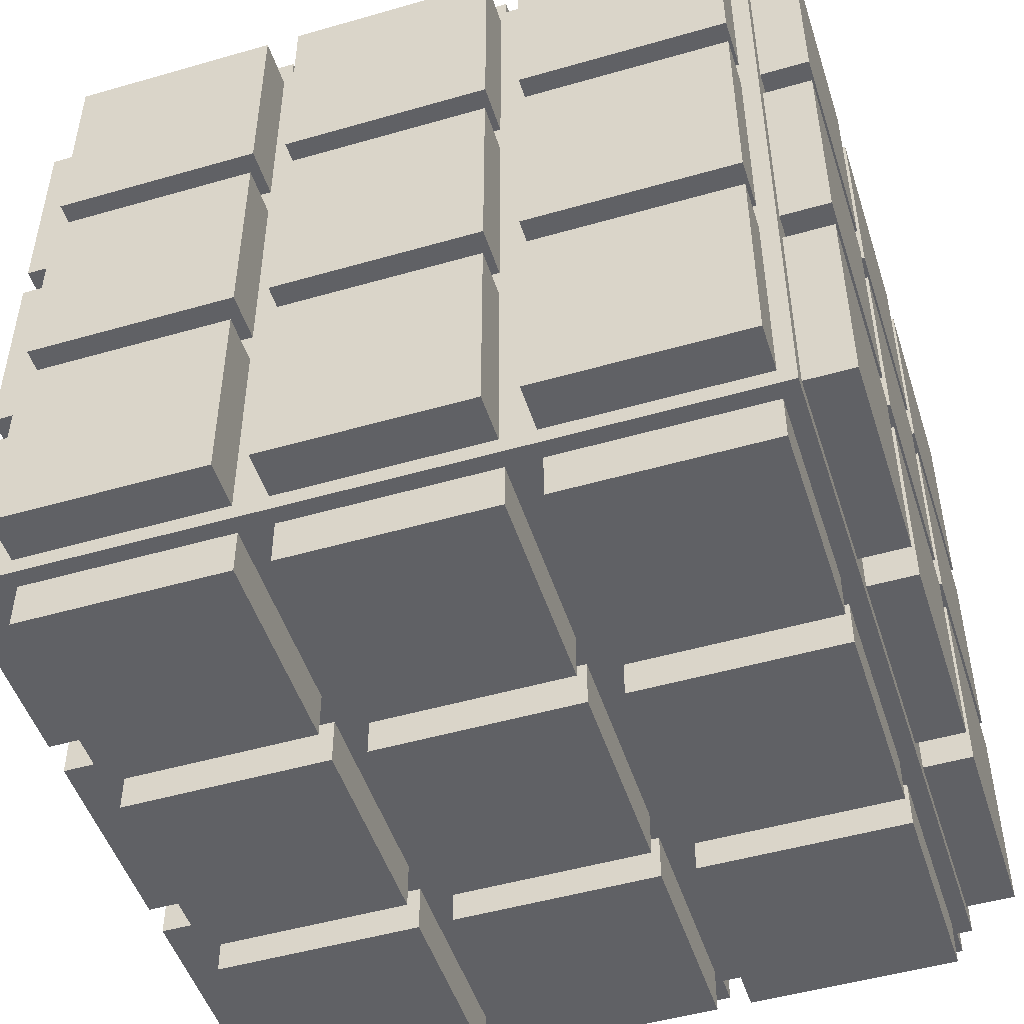
<metadata>
{"format":"obj","ext":"obj","renderer":"f3d","projection":"perspective","resolution":1024,"background":"white","views":[{"elev":-49.4,"azim":107.7,"up":"+Z"}]}
</metadata>
<code>
o Box1
v 1.5 1.5 1.5
v 1.5 1.5 0.5
v 1.5 1.5 -0.5
v 1.5 1.5 -1.5
v 1.5 0.5 1.5
v 1.5 0.5 0.5
v 1.5 0.5 -0.5
v 1.5 0.5 -1.5
v 1.5 -0.5 1.5
v 1.5 -0.5 0.5
v 1.5 -0.5 -0.5
v 1.5 -0.5 -1.5
v 1.5 -1.5 1.5
v 1.5 -1.5 0.5
v 1.5 -1.5 -0.5
v 1.5 -1.5 -1.5
v -1.5 1.5 -1.5
v -1.5 1.5 -0.5
v -1.5 1.5 0.5
v -1.5 1.5 1.5
v -1.5 0.5 -1.5
v -1.5 0.5 -0.5
v -1.5 0.5 0.5
v -1.5 0.5 1.5
v -1.5 -0.5 -1.5
v -1.5 -0.5 -0.5
v -1.5 -0.5 0.5
v -1.5 -0.5 1.5
v -1.5 -1.5 -1.5
v -1.5 -1.5 -0.5
v -1.5 -1.5 0.5
v -1.5 -1.5 1.5
v -0.5 1.5 -1.5
v 0.5 1.5 -1.5
v -0.5 1.5 -0.5
v 0.5 1.5 -0.5
v -0.5 1.5 0.5
v 0.5 1.5 0.5
v -0.5 1.5 1.5
v 0.5 1.5 1.5
v -0.5 -1.5 1.5
v 0.5 -1.5 1.5
v -0.5 -1.5 0.5
v 0.5 -1.5 0.5
v -0.5 -1.5 -0.5
v 0.5 -1.5 -0.5
v -0.5 -1.5 -1.5
v 0.5 -1.5 -1.5
v -0.5 0.5 1.5
v 0.5 0.5 1.5
v -0.5 -0.5 1.5
v 0.5 -0.5 1.5
v 0.5 0.5 -1.5
v -0.5 0.5 -1.5
v 0.5 -0.5 -1.5
v -0.5 -0.5 -1.5
v -1.429 0.5707 1.5
v -1.429 1.429 1.5
v -0.5707 0.5707 1.5
v -0.5707 1.429 1.5
v -1.429 1.429 1.7
v -1.429 0.5707 1.7
v -0.5707 0.5707 1.7
v -0.5707 1.429 1.7
v -0.4293 1.429 1.5
v -0.4293 0.5707 1.5
v 0.4293 0.5707 1.5
v 0.4293 1.429 1.5
v -0.4293 1.429 1.7
v -0.4293 0.5707 1.7
v 0.4293 0.5707 1.7
v 0.4293 1.429 1.7
v 0.5707 1.429 1.5
v 0.5707 0.5707 1.5
v 1.429 0.5707 1.5
v 1.429 1.429 1.5
v 0.5707 1.429 1.7
v 0.5707 0.5707 1.7
v 1.429 0.5707 1.7
v 1.429 1.429 1.7
v -1.429 -0.4293 1.5
v -1.429 0.4293 1.5
v -0.5707 -0.4293 1.5
v -0.5707 0.4293 1.5
v -1.429 0.4293 1.7
v -1.429 -0.4293 1.7
v -0.5707 -0.4293 1.7
v -0.5707 0.4293 1.7
v -0.4293 0.4293 1.5
v -0.4293 -0.4293 1.5
v 0.4293 -0.4293 1.5
v 0.4293 0.4293 1.5
v -0.4293 0.4293 1.7
v -0.4293 -0.4293 1.7
v 0.4293 -0.4293 1.7
v 0.4293 0.4293 1.7
v 0.5707 0.4293 1.5
v 0.5707 -0.4293 1.5
v 1.429 -0.4293 1.5
v 1.429 0.4293 1.5
v 0.5707 0.4293 1.7
v 0.5707 -0.4293 1.7
v 1.429 -0.4293 1.7
v 1.429 0.4293 1.7
v -1.429 -1.429 1.5
v -1.429 -0.5707 1.5
v -0.5707 -1.429 1.5
v -0.5707 -0.5707 1.5
v -1.429 -0.5707 1.7
v -1.429 -1.429 1.7
v -0.5707 -1.429 1.7
v -0.5707 -0.5707 1.7
v -0.4293 -0.5707 1.5
v -0.4293 -1.429 1.5
v 0.4293 -1.429 1.5
v 0.4293 -0.5707 1.5
v -0.4293 -0.5707 1.7
v -0.4293 -1.429 1.7
v 0.4293 -1.429 1.7
v 0.4293 -0.5707 1.7
v 0.5707 -0.5707 1.5
v 0.5707 -1.429 1.5
v 1.429 -1.429 1.5
v 1.429 -0.5707 1.5
v 0.5707 -0.5707 1.7
v 0.5707 -1.429 1.7
v 1.429 -1.429 1.7
v 1.429 -0.5707 1.7
v 1.5 -0.5707 1.429
v 1.5 -1.429 1.429
v 1.5 -1.429 0.5707
v 1.5 -0.5707 0.5707
v 1.7 -0.5707 1.429
v 1.7 -1.429 1.429
v 1.7 -1.429 0.5707
v 1.7 -0.5707 0.5707
v 1.5 0.4293 1.429
v 1.5 -0.4293 1.429
v 1.5 -0.4293 0.5707
v 1.5 0.4293 0.5707
v 1.7 0.4293 1.429
v 1.7 -0.4293 1.429
v 1.7 -0.4293 0.5707
v 1.7 0.4293 0.5707
v 1.5 1.429 1.429
v 1.5 0.5707 1.429
v 1.5 0.5707 0.5707
v 1.5 1.429 0.5707
v 1.7 1.429 1.429
v 1.7 0.5707 1.429
v 1.7 0.5707 0.5707
v 1.7 1.429 0.5707
v 1.5 1.429 0.4293
v 1.5 0.5707 0.4293
v 1.5 0.5707 -0.4293
v 1.5 1.429 -0.4293
v 1.7 1.429 0.4293
v 1.7 0.5707 0.4293
v 1.7 0.5707 -0.4293
v 1.7 1.429 -0.4293
v 1.5 0.4293 0.4293
v 1.5 -0.4293 0.4293
v 1.5 -0.4293 -0.4293
v 1.5 0.4293 -0.4293
v 1.7 0.4293 0.4293
v 1.7 -0.4293 0.4293
v 1.7 -0.4293 -0.4293
v 1.7 0.4293 -0.4293
v 1.5 -0.5707 0.4293
v 1.5 -1.429 0.4293
v 1.5 -1.429 -0.4293
v 1.5 -0.5707 -0.4293
v 1.7 -0.5707 0.4293
v 1.7 -1.429 0.4293
v 1.7 -1.429 -0.4293
v 1.7 -0.5707 -0.4293
v 1.5 1.429 -0.5707
v 1.5 0.5707 -0.5707
v 1.5 0.5707 -1.429
v 1.5 1.429 -1.429
v 1.7 1.429 -0.5707
v 1.7 0.5707 -0.5707
v 1.7 0.5707 -1.429
v 1.7 1.429 -1.429
v 1.5 0.4293 -0.5707
v 1.5 -0.4293 -0.5707
v 1.5 -0.4293 -1.429
v 1.5 0.4293 -1.429
v 1.7 0.4293 -0.5707
v 1.7 -0.4293 -0.5707
v 1.7 -0.4293 -1.429
v 1.7 0.4293 -1.429
v 1.5 -0.5707 -0.5707
v 1.5 -1.429 -0.5707
v 1.5 -1.429 -1.429
v 1.5 -0.5707 -1.429
v 1.7 -0.5707 -0.5707
v 1.7 -1.429 -0.5707
v 1.7 -1.429 -1.429
v 1.7 -0.5707 -1.429
v 1.429 1.429 -1.5
v 1.429 0.5707 -1.5
v 0.5707 0.5707 -1.5
v 0.5707 1.429 -1.5
v 1.429 1.429 -1.7
v 1.429 0.5707 -1.7
v 0.5707 0.5707 -1.7
v 0.5707 1.429 -1.7
v 1.429 0.4293 -1.5
v 1.429 -0.4293 -1.5
v 0.5707 -0.4293 -1.5
v 0.5707 0.4293 -1.5
v 1.429 0.4293 -1.7
v 1.429 -0.4293 -1.7
v 0.5707 -0.4293 -1.7
v 0.5707 0.4293 -1.7
v 1.429 -0.5707 -1.5
v 1.429 -1.429 -1.5
v 0.5707 -1.429 -1.5
v 0.5707 -0.5707 -1.5
v 1.429 -0.5707 -1.7
v 1.429 -1.429 -1.7
v 0.5707 -1.429 -1.7
v 0.5707 -0.5707 -1.7
v 0.4293 -0.5707 -1.5
v 0.4293 -1.429 -1.5
v -0.4293 -1.429 -1.5
v -0.4293 -0.5707 -1.5
v 0.4293 -0.5707 -1.7
v 0.4293 -1.429 -1.7
v -0.4293 -1.429 -1.7
v -0.4293 -0.5707 -1.7
v 0.4293 0.4293 -1.5
v 0.4293 -0.4293 -1.5
v -0.4293 -0.4293 -1.5
v -0.4293 0.4293 -1.5
v 0.4293 0.4293 -1.7
v 0.4293 -0.4293 -1.7
v -0.4293 -0.4293 -1.7
v -0.4293 0.4293 -1.7
v 0.4293 1.429 -1.5
v 0.4293 0.5707 -1.5
v -0.4293 0.5707 -1.5
v -0.4293 1.429 -1.5
v 0.4293 1.429 -1.7
v 0.4293 0.5707 -1.7
v -0.4293 0.5707 -1.7
v -0.4293 1.429 -1.7
v -0.5707 1.429 -1.5
v -0.5707 0.5707 -1.5
v -1.429 0.5707 -1.5
v -1.429 1.429 -1.5
v -0.5707 1.429 -1.7
v -0.5707 0.5707 -1.7
v -1.429 0.5707 -1.7
v -1.429 1.429 -1.7
v -0.5707 0.4293 -1.5
v -0.5707 -0.4293 -1.5
v -1.429 -0.4293 -1.5
v -1.429 0.4293 -1.5
v -0.5707 0.4293 -1.7
v -0.5707 -0.4293 -1.7
v -1.429 -0.4293 -1.7
v -1.429 0.4293 -1.7
v -0.5707 -0.5707 -1.5
v -0.5707 -1.429 -1.5
v -1.429 -1.429 -1.5
v -1.429 -0.5707 -1.5
v -0.5707 -0.5707 -1.7
v -0.5707 -1.429 -1.7
v -1.429 -1.429 -1.7
v -1.429 -0.5707 -1.7
v -1.5 -0.5707 -1.429
v -1.5 -1.429 -1.429
v -1.5 -1.429 -0.5707
v -1.5 -0.5707 -0.5707
v -1.7 -0.5707 -1.429
v -1.7 -1.429 -1.429
v -1.7 -1.429 -0.5707
v -1.7 -0.5707 -0.5707
v -1.5 0.4293 -1.429
v -1.5 -0.4293 -1.429
v -1.5 -0.4293 -0.5707
v -1.5 0.4293 -0.5707
v -1.7 0.4293 -1.429
v -1.7 -0.4293 -1.429
v -1.7 -0.4293 -0.5707
v -1.7 0.4293 -0.5707
v -1.5 1.429 -1.429
v -1.5 0.5707 -1.429
v -1.5 0.5707 -0.5707
v -1.5 1.429 -0.5707
v -1.7 1.429 -1.429
v -1.7 0.5707 -1.429
v -1.7 0.5707 -0.5707
v -1.7 1.429 -0.5707
v -1.5 1.429 -0.4293
v -1.5 0.5707 -0.4293
v -1.5 0.5707 0.4293
v -1.5 1.429 0.4293
v -1.7 1.429 -0.4293
v -1.7 0.5707 -0.4293
v -1.7 0.5707 0.4293
v -1.7 1.429 0.4293
v -1.5 0.4293 -0.4293
v -1.5 -0.4293 -0.4293
v -1.5 -0.4293 0.4293
v -1.5 0.4293 0.4293
v -1.7 0.4293 -0.4293
v -1.7 -0.4293 -0.4293
v -1.7 -0.4293 0.4293
v -1.7 0.4293 0.4293
v -1.5 -0.5707 -0.4293
v -1.5 -1.429 -0.4293
v -1.5 -1.429 0.4293
v -1.5 -0.5707 0.4293
v -1.7 -0.5707 -0.4293
v -1.7 -1.429 -0.4293
v -1.7 -1.429 0.4293
v -1.7 -0.5707 0.4293
v -1.5 1.429 0.5707
v -1.5 0.5707 0.5707
v -1.5 0.5707 1.429
v -1.5 1.429 1.429
v -1.7 1.429 0.5707
v -1.7 0.5707 0.5707
v -1.7 0.5707 1.429
v -1.7 1.429 1.429
v -1.5 0.4293 0.5707
v -1.5 -0.4293 0.5707
v -1.5 -0.4293 1.429
v -1.5 0.4293 1.429
v -1.7 0.4293 0.5707
v -1.7 -0.4293 0.5707
v -1.7 -0.4293 1.429
v -1.7 0.4293 1.429
v -1.7 -0.5 0.5
v -1.7 -1.5 0.5
v -1.7 -1.5 1.5
v -1.7 -0.5 1.5
v -1.429 1.5 -1.429
v -1.429 1.5 -0.5707
v -0.5707 1.5 -0.5707
v -0.5707 1.5 -1.429
v -1.429 1.7 -1.429
v -1.429 1.7 -0.5707
v -0.5707 1.7 -0.5707
v -0.5707 1.7 -1.429
v -0.4293 1.5 -1.429
v -0.4293 1.5 -0.5707
v 0.4293 1.5 -0.5707
v 0.4293 1.5 -1.429
v -0.4293 1.7 -1.429
v -0.4293 1.7 -0.5707
v 0.4293 1.7 -0.5707
v 0.4293 1.7 -1.429
v 0.5707 1.5 -1.429
v 0.5707 1.5 -0.5707
v 1.429 1.5 -0.5707
v 1.429 1.5 -1.429
v 0.5707 1.7 -1.429
v 0.5707 1.7 -0.5707
v 1.429 1.7 -0.5707
v 1.429 1.7 -1.429
v 0.5707 1.5 0.4293
v 0.5707 1.5 -0.4293
v 1.429 1.5 0.4293
v 1.429 1.5 -0.4293
v 0.5707 1.7 -0.4293
v 0.5707 1.7 0.4293
v 1.429 1.7 0.4293
v 1.429 1.7 -0.4293
v -0.4293 1.5 0.4293
v -0.4293 1.5 -0.4293
v 0.4293 1.5 0.4293
v 0.4293 1.5 -0.4293
v -0.4293 1.7 -0.4293
v -0.4293 1.7 0.4293
v 0.4293 1.7 0.4293
v 0.4293 1.7 -0.4293
v -1.429 1.5 -0.4293
v -1.429 1.5 0.4293
v -0.5707 1.5 0.4293
v -0.5707 1.5 -0.4293
v -1.429 1.7 -0.4293
v -1.429 1.7 0.4293
v -0.5707 1.7 0.4293
v -0.5707 1.7 -0.4293
v 0.5707 1.5 1.429
v 0.5707 1.5 0.5707
v 1.429 1.5 1.429
v 1.429 1.5 0.5707
v 0.5707 1.7 0.5707
v 0.5707 1.7 1.429
v 1.429 1.7 1.429
v 1.429 1.7 0.5707
v -0.4293 1.5 1.429
v -0.4293 1.5 0.5707
v 0.4293 1.5 1.429
v 0.4293 1.5 0.5707
v -0.4293 1.7 0.5707
v -0.4293 1.7 1.429
v 0.4293 1.7 1.429
v 0.4293 1.7 0.5707
v -1.429 1.5 0.5707
v -1.429 1.5 1.429
v -0.5707 1.5 1.429
v -0.5707 1.5 0.5707
v -1.429 1.7 0.5707
v -1.429 1.7 1.429
v -0.5707 1.7 1.429
v -0.5707 1.7 0.5707
v -1.429 -1.5 1.429
v -1.429 -1.5 0.5707
v -0.5707 -1.5 0.5707
v -0.5707 -1.5 1.429
v -1.429 -1.7 1.429
v -1.429 -1.7 0.5707
v -0.5707 -1.7 0.5707
v -0.5707 -1.7 1.429
v -1.429 -1.5 0.4293
v -1.429 -1.5 -0.4293
v -0.5707 -1.5 -0.4293
v -0.5707 -1.5 0.4293
v -1.429 -1.7 0.4293
v -1.429 -1.7 -0.4293
v -0.5707 -1.7 -0.4293
v -0.5707 -1.7 0.4293
v -1.429 -1.5 -0.5707
v -1.429 -1.5 -1.429
v -0.5707 -1.5 -1.429
v -0.5707 -1.5 -0.5707
v -1.429 -1.7 -0.5707
v -1.429 -1.7 -1.429
v -0.5707 -1.7 -1.429
v -0.5707 -1.7 -0.5707
v -0.4293 -1.5 -0.5707
v -0.4293 -1.5 -1.429
v 0.4293 -1.5 -1.429
v 0.4293 -1.5 -0.5707
v -0.4293 -1.7 -0.5707
v -0.4293 -1.7 -1.429
v 0.4293 -1.7 -1.429
v 0.4293 -1.7 -0.5707
v 0.5707 -1.5 -0.5707
v 0.5707 -1.5 -1.429
v 1.429 -1.5 -1.429
v 1.429 -1.5 -0.5707
v 0.5707 -1.7 -0.5707
v 0.5707 -1.7 -1.429
v 1.429 -1.7 -1.429
v 1.429 -1.7 -0.5707
v -0.4293 -1.5 0.4293
v -0.4293 -1.5 -0.4293
v 0.4293 -1.5 -0.4293
v 0.4293 -1.5 0.4293
v -0.4293 -1.7 0.4293
v -0.4293 -1.7 -0.4293
v 0.4293 -1.7 -0.4293
v 0.4293 -1.7 0.4293
v -0.4293 -1.5 1.429
v -0.4293 -1.5 0.5707
v 0.4293 -1.5 0.5707
v 0.4293 -1.5 1.429
v -0.4293 -1.7 1.429
v -0.4293 -1.7 0.5707
v 0.4293 -1.7 0.5707
v 0.4293 -1.7 1.429
v 0.5707 -1.5 1.429
v 0.5707 -1.5 0.5707
v 1.429 -1.5 0.5707
v 1.429 -1.5 1.429
v 0.5707 -1.7 1.429
v 0.5707 -1.7 0.5707
v 1.429 -1.7 0.5707
v 1.429 -1.7 1.429
v 0.5707 -1.5 0.4293
v 0.5707 -1.5 -0.4293
v 1.429 -1.5 -0.4293
v 1.429 -1.5 0.4293
v 0.5707 -1.7 0.4293
v 0.5707 -1.7 -0.4293
v 1.429 -1.7 -0.4293
v 1.429 -1.7 0.4293
f 149 150 151 152
f 157 158 159 160
f 181 182 183 184
f 141 142 143 144
f 165 166 167 168
f 189 190 191 192
f 133 134 135 136
f 173 174 175 176
f 197 198 199 200
f 293 294 295 296
f 301 302 303 304
f 325 326 327 328
f 285 286 287 288
f 309 310 311 312
f 333 334 335 336
f 277 278 279 280
f 317 318 319 320
f 337 338 339 340
f 345 346 347 348
f 353 354 355 356
f 361 362 363 364
f 385 386 387 388
f 377 378 379 380
f 369 370 371 372
f 409 410 411 412
f 401 402 403 404
f 393 394 395 396
f 417 418 419 420
f 465 466 467 468
f 473 474 475 476
f 425 426 427 428
f 457 458 459 460
f 481 482 483 484
f 433 434 435 436
f 441 442 443 444
f 449 450 451 452
f 61 62 63 64
f 69 70 71 72
f 77 78 79 80
f 85 86 87 88
f 93 94 95 96
f 101 102 103 104
f 109 110 111 112
f 117 118 119 120
f 125 126 127 128
f 205 206 207 208
f 245 246 247 248
f 253 254 255 256
f 213 214 215 216
f 237 238 239 240
f 261 262 263 264
f 221 222 223 224
f 229 230 231 232
f 269 270 271 272
f 20 24 57 58
f 24 49 59 57
f 49 39 60 59
f 39 20 58 60
f 58 57 62 61
f 57 59 63 62
f 59 60 64 63
f 60 58 61 64
f 39 49 66 65
f 49 50 67 66
f 50 40 68 67
f 40 39 65 68
f 65 66 70 69
f 66 67 71 70
f 67 68 72 71
f 68 65 69 72
f 40 50 74 73
f 50 5 75 74
f 5 1 76 75
f 1 40 73 76
f 73 74 78 77
f 74 75 79 78
f 75 76 80 79
f 76 73 77 80
f 24 28 81 82
f 28 51 83 81
f 51 49 84 83
f 49 24 82 84
f 82 81 86 85
f 81 83 87 86
f 83 84 88 87
f 84 82 85 88
f 49 51 90 89
f 51 52 91 90
f 52 50 92 91
f 50 49 89 92
f 89 90 94 93
f 90 91 95 94
f 91 92 96 95
f 92 89 93 96
f 50 52 98 97
f 52 9 99 98
f 9 5 100 99
f 5 50 97 100
f 97 98 102 101
f 98 99 103 102
f 99 100 104 103
f 100 97 101 104
f 28 32 105 106
f 32 41 107 105
f 41 51 108 107
f 51 28 106 108
f 106 105 110 109
f 105 107 111 110
f 107 108 112 111
f 108 106 109 112
f 51 41 114 113
f 41 42 115 114
f 42 52 116 115
f 52 51 113 116
f 113 114 118 117
f 114 115 119 118
f 115 116 120 119
f 116 113 117 120
f 52 42 122 121
f 42 13 123 122
f 13 9 124 123
f 9 52 121 124
f 121 122 126 125
f 122 123 127 126
f 123 124 128 127
f 124 121 125 128
f 9 13 130 129
f 13 14 131 130
f 14 10 132 131
f 10 9 129 132
f 129 130 134 133
f 130 131 135 134
f 131 132 136 135
f 132 129 133 136
f 5 9 138 137
f 9 10 139 138
f 10 6 140 139
f 6 5 137 140
f 137 138 142 141
f 138 139 143 142
f 139 140 144 143
f 140 137 141 144
f 1 5 146 145
f 5 6 147 146
f 6 2 148 147
f 2 1 145 148
f 145 146 150 149
f 146 147 151 150
f 147 148 152 151
f 148 145 149 152
f 2 6 154 153
f 6 7 155 154
f 7 3 156 155
f 3 2 153 156
f 153 154 158 157
f 154 155 159 158
f 155 156 160 159
f 156 153 157 160
f 6 10 162 161
f 10 11 163 162
f 11 7 164 163
f 7 6 161 164
f 161 162 166 165
f 162 163 167 166
f 163 164 168 167
f 164 161 165 168
f 10 14 170 169
f 14 15 171 170
f 15 11 172 171
f 11 10 169 172
f 169 170 174 173
f 170 171 175 174
f 171 172 176 175
f 172 169 173 176
f 3 7 178 177
f 7 8 179 178
f 8 4 180 179
f 4 3 177 180
f 177 178 182 181
f 178 179 183 182
f 179 180 184 183
f 180 177 181 184
f 7 11 186 185
f 11 12 187 186
f 12 8 188 187
f 8 7 185 188
f 185 186 190 189
f 186 187 191 190
f 187 188 192 191
f 188 185 189 192
f 11 15 194 193
f 15 16 195 194
f 16 12 196 195
f 12 11 193 196
f 193 194 198 197
f 194 195 199 198
f 195 196 200 199
f 196 193 197 200
f 4 8 202 201
f 8 53 203 202
f 53 34 204 203
f 34 4 201 204
f 201 202 206 205
f 202 203 207 206
f 203 204 208 207
f 204 201 205 208
f 8 12 210 209
f 12 55 211 210
f 55 53 212 211
f 53 8 209 212
f 209 210 214 213
f 210 211 215 214
f 211 212 216 215
f 212 209 213 216
f 12 16 218 217
f 16 48 219 218
f 48 55 220 219
f 55 12 217 220
f 217 218 222 221
f 218 219 223 222
f 219 220 224 223
f 220 217 221 224
f 55 48 226 225
f 48 47 227 226
f 47 56 228 227
f 56 55 225 228
f 225 226 230 229
f 226 227 231 230
f 227 228 232 231
f 228 225 229 232
f 53 55 234 233
f 55 56 235 234
f 56 54 236 235
f 54 53 233 236
f 233 234 238 237
f 234 235 239 238
f 235 236 240 239
f 236 233 237 240
f 34 53 242 241
f 53 54 243 242
f 54 33 244 243
f 33 34 241 244
f 241 242 246 245
f 242 243 247 246
f 243 244 248 247
f 244 241 245 248
f 33 54 250 249
f 54 21 251 250
f 21 17 252 251
f 17 33 249 252
f 249 250 254 253
f 250 251 255 254
f 251 252 256 255
f 252 249 253 256
f 54 56 258 257
f 56 25 259 258
f 25 21 260 259
f 21 54 257 260
f 257 258 262 261
f 258 259 263 262
f 259 260 264 263
f 260 257 261 264
f 56 47 266 265
f 47 29 267 266
f 29 25 268 267
f 25 56 265 268
f 265 266 270 269
f 266 267 271 270
f 267 268 272 271
f 268 265 269 272
f 25 29 274 273
f 29 30 275 274
f 30 26 276 275
f 26 25 273 276
f 273 274 278 277
f 274 275 279 278
f 275 276 280 279
f 276 273 277 280
f 21 25 282 281
f 25 26 283 282
f 26 22 284 283
f 22 21 281 284
f 281 282 286 285
f 282 283 287 286
f 283 284 288 287
f 284 281 285 288
f 17 21 290 289
f 21 22 291 290
f 22 18 292 291
f 18 17 289 292
f 289 290 294 293
f 290 291 295 294
f 291 292 296 295
f 292 289 293 296
f 18 22 298 297
f 22 23 299 298
f 23 19 300 299
f 19 18 297 300
f 297 298 302 301
f 298 299 303 302
f 299 300 304 303
f 300 297 301 304
f 22 26 306 305
f 26 27 307 306
f 27 23 308 307
f 23 22 305 308
f 305 306 310 309
f 306 307 311 310
f 307 308 312 311
f 308 305 309 312
f 26 30 314 313
f 30 31 315 314
f 31 27 316 315
f 27 26 313 316
f 313 314 318 317
f 314 315 319 318
f 315 316 320 319
f 316 313 317 320
f 19 23 322 321
f 23 24 323 322
f 24 20 324 323
f 20 19 321 324
f 321 322 326 325
f 322 323 327 326
f 323 324 328 327
f 324 321 325 328
f 23 27 330 329
f 27 28 331 330
f 28 24 332 331
f 24 23 329 332
f 329 330 334 333
f 330 331 335 334
f 331 332 336 335
f 332 329 333 336
f 27 31 338 337
f 31 32 339 338
f 32 28 340 339
f 28 27 337 340
f 17 18 342 341
f 18 35 343 342
f 35 33 344 343
f 33 17 341 344
f 341 342 346 345
f 342 343 347 346
f 343 344 348 347
f 344 341 345 348
f 33 35 350 349
f 35 36 351 350
f 36 34 352 351
f 34 33 349 352
f 349 350 354 353
f 350 351 355 354
f 351 352 356 355
f 352 349 353 356
f 34 36 358 357
f 36 3 359 358
f 3 4 360 359
f 4 34 357 360
f 357 358 362 361
f 358 359 363 362
f 359 360 364 363
f 360 357 361 364
f 36 38 365 366
f 38 2 367 365
f 2 3 368 367
f 3 36 366 368
f 366 365 370 369
f 365 367 371 370
f 367 368 372 371
f 368 366 369 372
f 35 37 373 374
f 37 38 375 373
f 38 36 376 375
f 36 35 374 376
f 374 373 378 377
f 373 375 379 378
f 375 376 380 379
f 376 374 377 380
f 18 19 382 381
f 19 37 383 382
f 37 35 384 383
f 35 18 381 384
f 381 382 386 385
f 382 383 387 386
f 383 384 388 387
f 384 381 385 388
f 38 40 389 390
f 40 1 391 389
f 1 2 392 391
f 2 38 390 392
f 390 389 394 393
f 389 391 395 394
f 391 392 396 395
f 392 390 393 396
f 37 39 397 398
f 39 40 399 397
f 40 38 400 399
f 38 37 398 400
f 398 397 402 401
f 397 399 403 402
f 399 400 404 403
f 400 398 401 404
f 19 20 406 405
f 20 39 407 406
f 39 37 408 407
f 37 19 405 408
f 405 406 410 409
f 406 407 411 410
f 407 408 412 411
f 408 405 409 412
f 32 31 414 413
f 31 43 415 414
f 43 41 416 415
f 41 32 413 416
f 413 414 418 417
f 414 415 419 418
f 415 416 420 419
f 416 413 417 420
f 31 30 422 421
f 30 45 423 422
f 45 43 424 423
f 43 31 421 424
f 421 422 426 425
f 422 423 427 426
f 423 424 428 427
f 424 421 425 428
f 30 29 430 429
f 29 47 431 430
f 47 45 432 431
f 45 30 429 432
f 429 430 434 433
f 430 431 435 434
f 431 432 436 435
f 432 429 433 436
f 45 47 438 437
f 47 48 439 438
f 48 46 440 439
f 46 45 437 440
f 437 438 442 441
f 438 439 443 442
f 439 440 444 443
f 440 437 441 444
f 46 48 446 445
f 48 16 447 446
f 16 15 448 447
f 15 46 445 448
f 445 446 450 449
f 446 447 451 450
f 447 448 452 451
f 448 445 449 452
f 43 45 454 453
f 45 46 455 454
f 46 44 456 455
f 44 43 453 456
f 453 454 458 457
f 454 455 459 458
f 455 456 460 459
f 456 453 457 460
f 41 43 462 461
f 43 44 463 462
f 44 42 464 463
f 42 41 461 464
f 461 462 466 465
f 462 463 467 466
f 463 464 468 467
f 464 461 465 468
f 42 44 470 469
f 44 14 471 470
f 14 13 472 471
f 13 42 469 472
f 469 470 474 473
f 470 471 475 474
f 471 472 476 475
f 472 469 473 476
f 44 46 478 477
f 46 15 479 478
f 15 14 480 479
f 14 44 477 480
f 477 478 482 481
f 478 479 483 482
f 479 480 484 483
f 480 477 481 484
o Box
v 0.5 0.5 0.5
v 0.5 0.5 -0.5
v 0.5 -0.5 0.5
v 0.5 -0.5 -0.5
v -0.5 0.5 -0.5
v -0.5 0.5 0.5
v -0.5 -0.5 -0.5
v -0.5 -0.5 0.5
f 485 487 488 486
f 489 491 492 490
f 489 490 485 486
f 492 491 488 487
f 490 492 487 485
f 486 488 491 489

</code>
